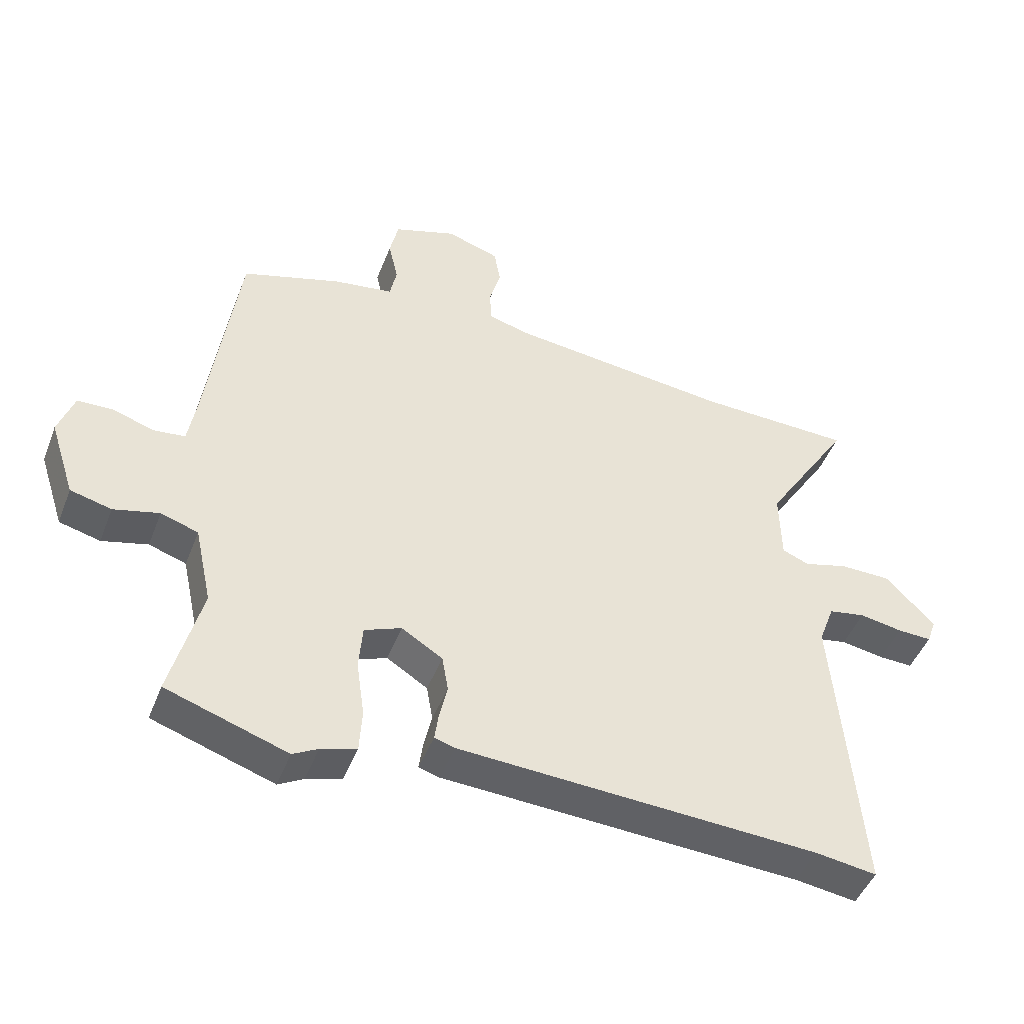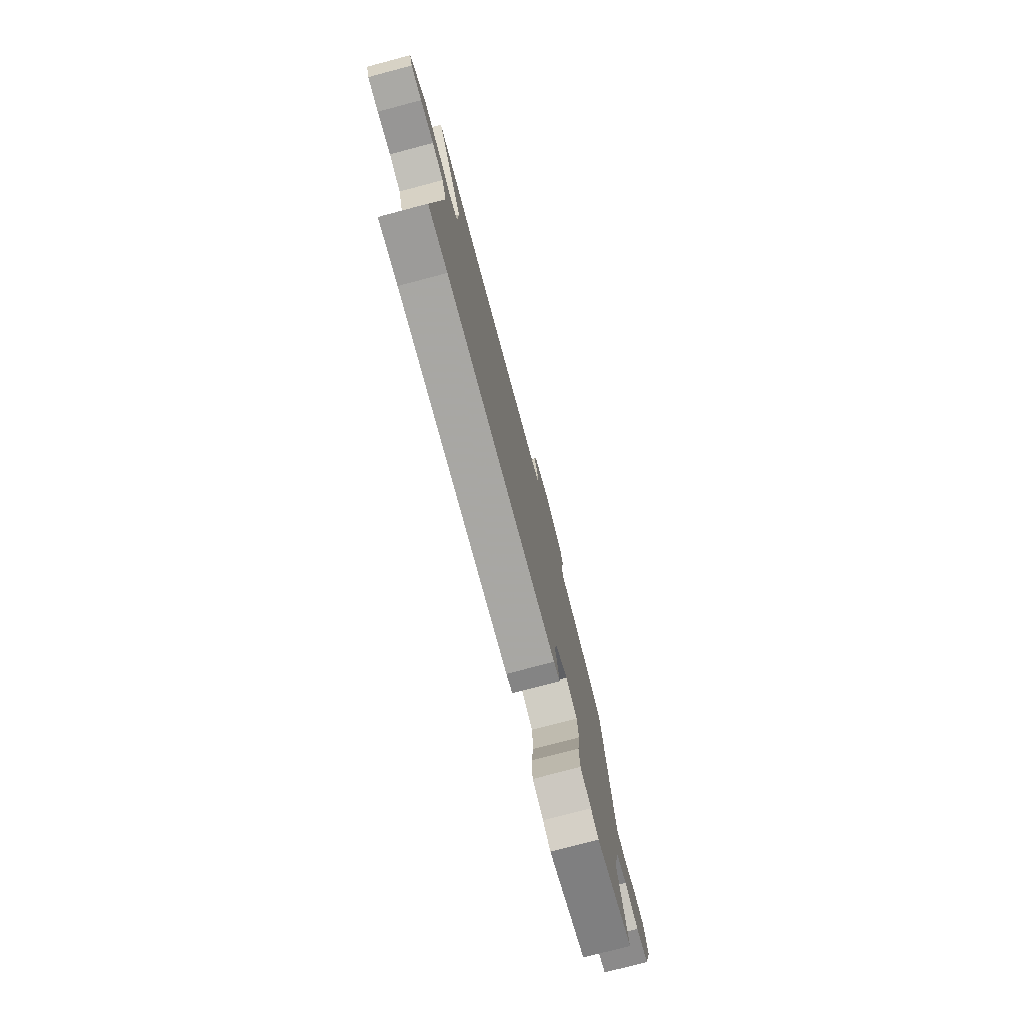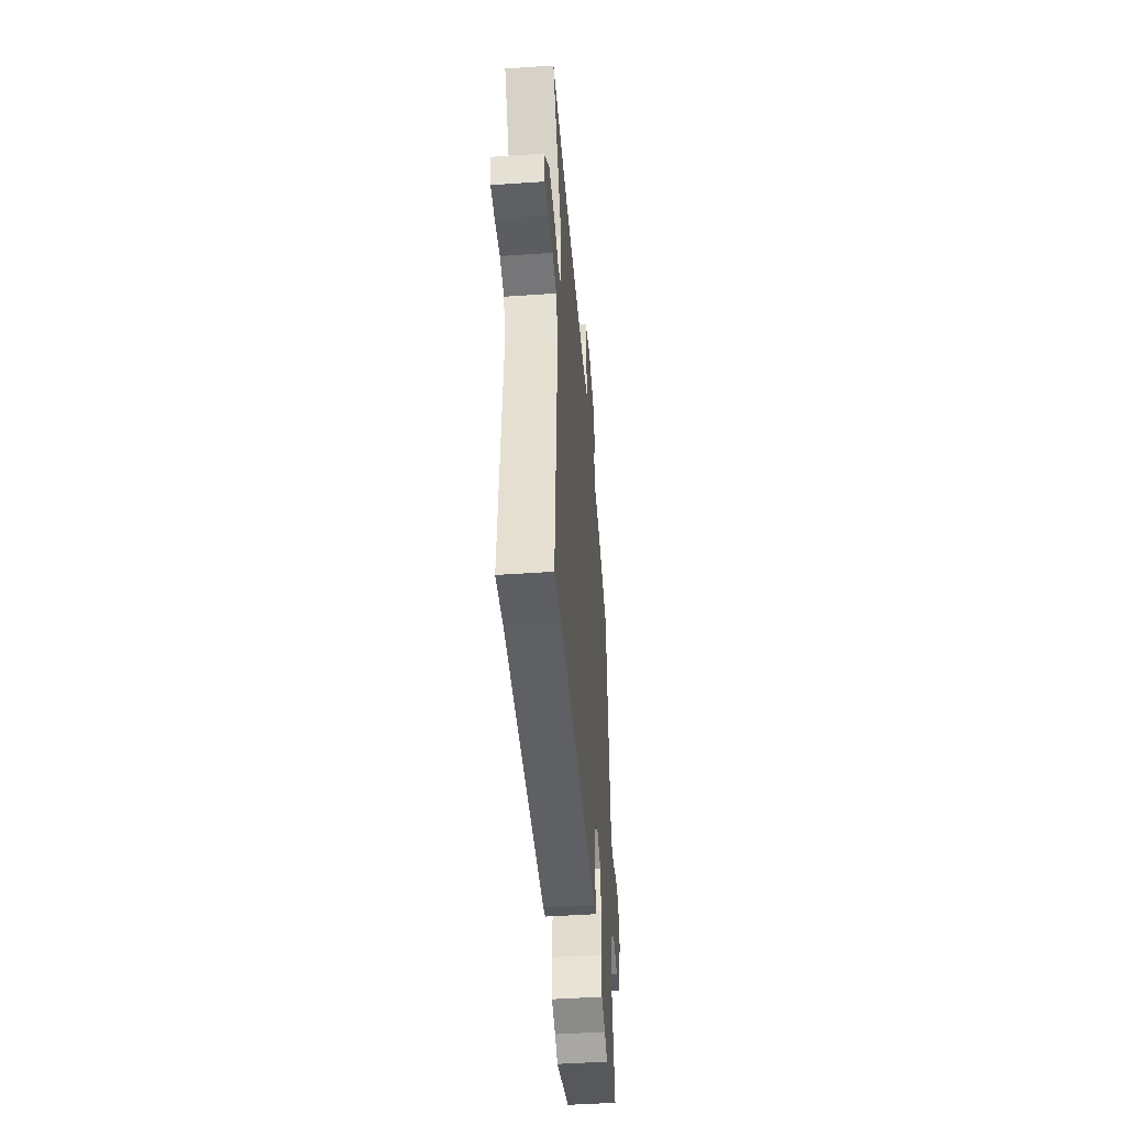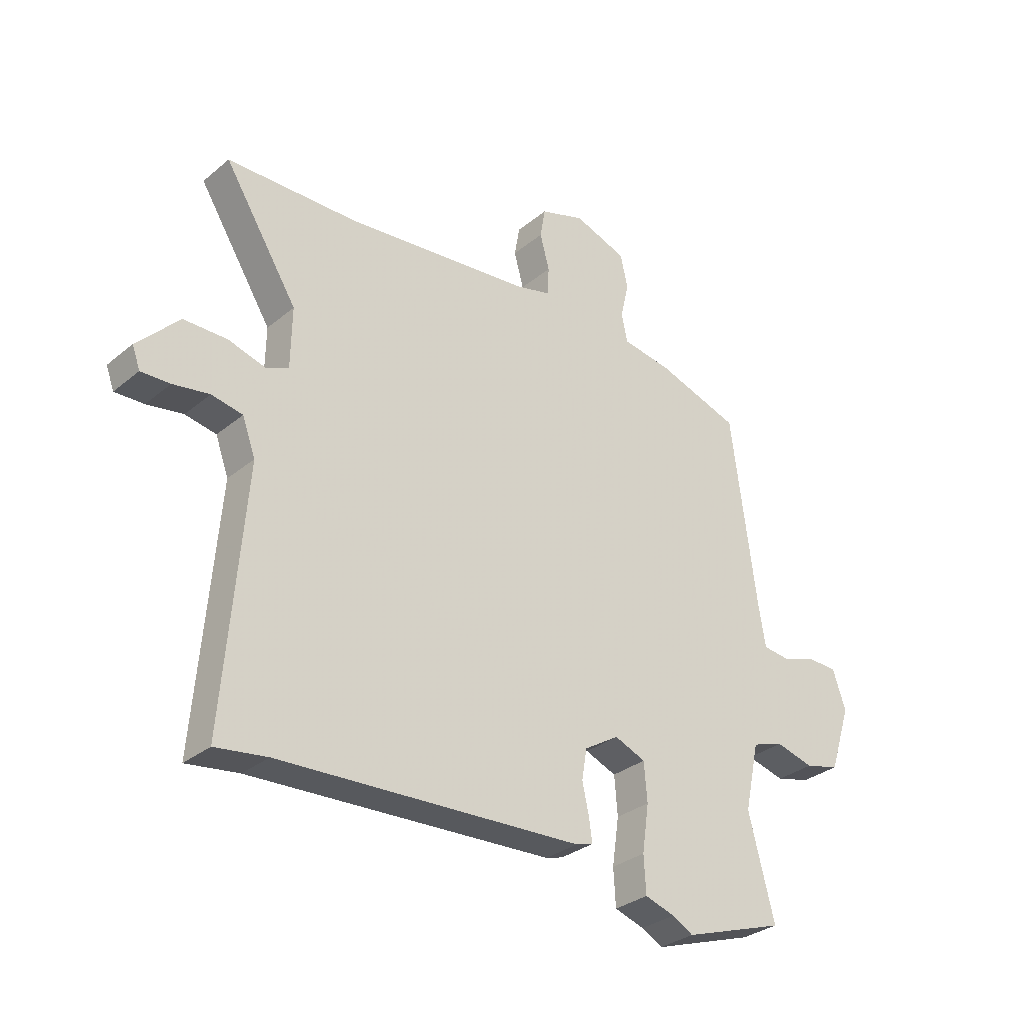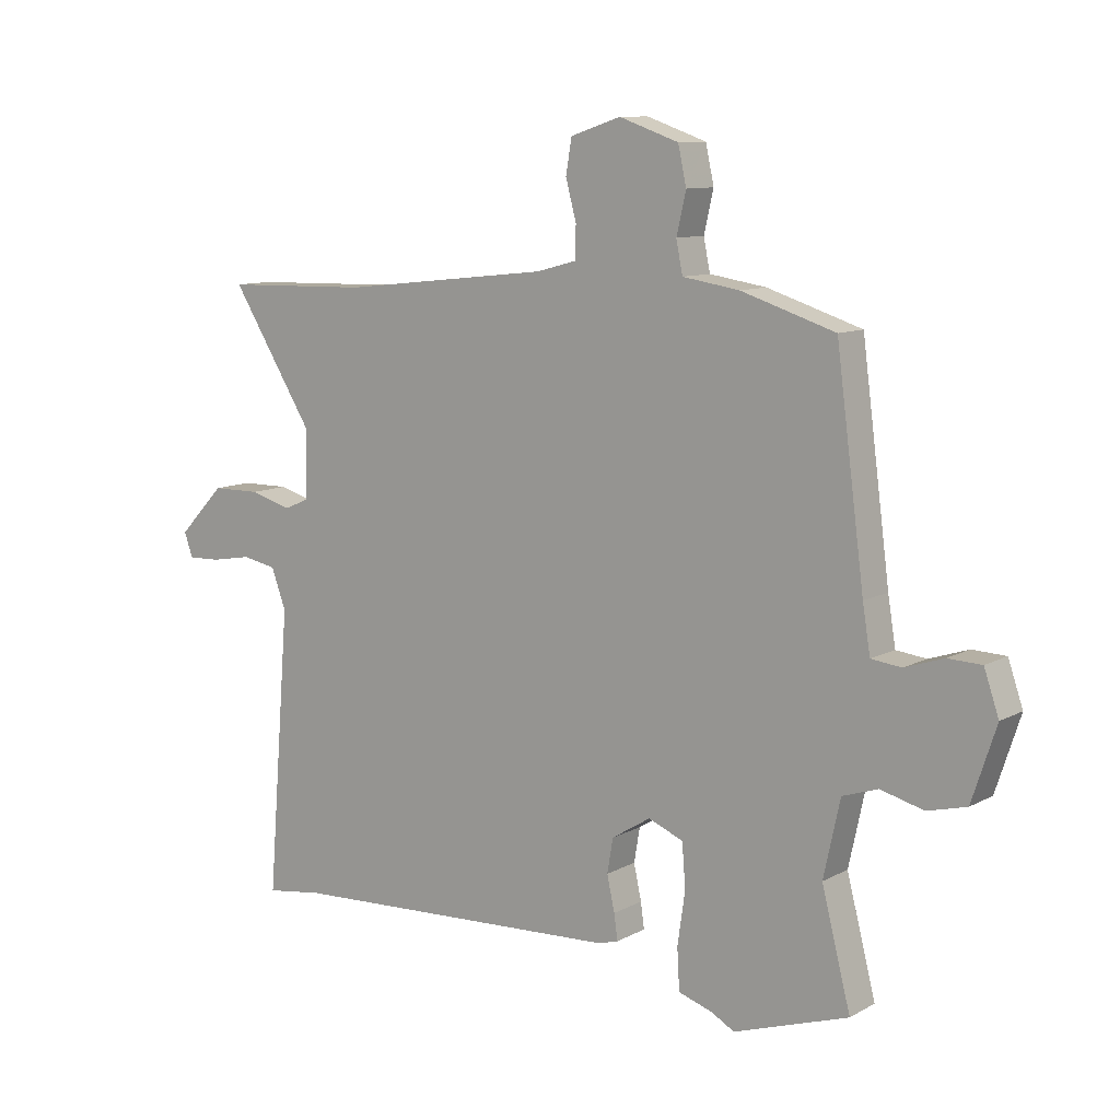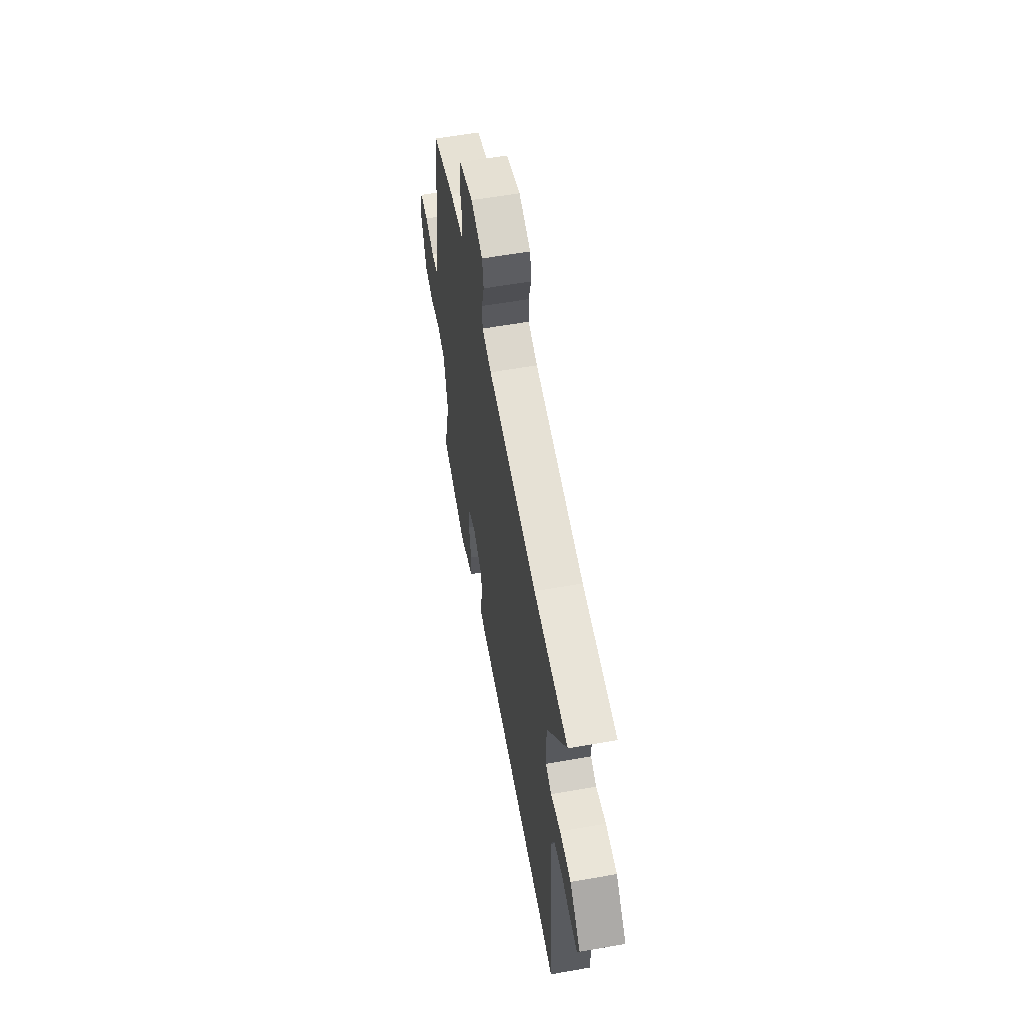
<metadata>
{"format":"obj","ext":"obj","renderer":"f3d","projection":"perspective","resolution":1024,"background":"white","views":[{"elev":-46.8,"azim":-20.7,"up":"+Z"},{"elev":-77.3,"azim":104.8,"up":"+Z"},{"elev":-46.4,"azim":94.5,"up":"+Z"},{"elev":-31.2,"azim":139.3,"up":"+Z"},{"elev":10.2,"azim":-143.2,"up":"+Z"},{"elev":58.7,"azim":79.7,"up":"+Z"}]}
</metadata>
<code>
v -0.498 0.07 0.479
v -0.339 0.07 0.53
v -0.243 0.07 0.545
v -0.232 0.07 0.599
v -0.248 0.07 0.668
v -0.234 0.07 0.732
v -0.133 0.07 0.767
v -0.048 0.07 0.739
v -0.038 0.07 0.681
v -0.056 0.07 0.614
v -0.054 0.07 0.56
v 0.014 0.07 0.542
v 0.371 0.07 0.503
v 0.619 0.07 0.497
v 0.479 0.07 0.275
v 0.481 0.07 0.159
v 0.524 0.07 0.141
v 0.595 0.07 0.161
v 0.677 0.07 0.16
v 0.756 0.07 0.078
v 0.741 0.07 0.037
v 0.686 0.07 0.039
v 0.617 0.07 0.051
v 0.558 0.07 0.04
v 0.533 0.07 -0.028
v 0.572 0.07 -0.51
v 0.474 0.07 -0.496
v -0.102 0.07 -0.466
v -0.135 0.07 -0.456
v -0.129 0.07 -0.413
v -0.116 0.07 -0.354
v -0.126 0.07 -0.296
v -0.192 0.07 -0.255
v -0.251 0.07 -0.279
v -0.257 0.07 -0.352
v -0.244 0.07 -0.442
v -0.248 0.07 -0.512
v -0.305 0.07 -0.53
v -0.345 0.07 -0.552
v -0.539 0.07 -0.487
v -0.49 0.07 -0.296
v -0.518 0.07 -0.167
v -0.578 0.07 -0.147
v -0.651 0.07 -0.166
v -0.717 0.07 -0.149
v -0.758 0.07 -0.024
v -0.733 0.07 0.049
v -0.676 0.07 0.051
v -0.61 0.07 0.029
v -0.559 0.07 0.035
v -0.546 0.07 0.115
v -0.498 0 0.479
v -0.339 0 0.53
v -0.243 0 0.545
v -0.232 0 0.599
v -0.248 0 0.668
v -0.234 0 0.732
v -0.133 0 0.767
v -0.048 0 0.739
v -0.038 0 0.681
v -0.056 0 0.614
v -0.054 0 0.56
v 0.014 0 0.542
v 0.371 0 0.503
v 0.619 0 0.497
v 0.479 0 0.275
v 0.481 0 0.159
v 0.524 0 0.141
v 0.595 0 0.161
v 0.677 0 0.16
v 0.756 0 0.078
v 0.741 0 0.037
v 0.686 0 0.039
v 0.617 0 0.051
v 0.558 0 0.04
v 0.533 0 -0.028
v 0.572 0 -0.51
v 0.474 0 -0.496
v -0.102 0 -0.466
v -0.135 0 -0.456
v -0.129 0 -0.413
v -0.116 0 -0.354
v -0.126 0 -0.296
v -0.192 0 -0.255
v -0.251 0 -0.279
v -0.257 0 -0.352
v -0.244 0 -0.442
v -0.248 0 -0.512
v -0.305 0 -0.53
v -0.345 0 -0.552
v -0.539 0 -0.487
v -0.49 0 -0.296
v -0.518 0 -0.167
v -0.578 0 -0.147
v -0.651 0 -0.166
v -0.717 0 -0.149
v -0.758 0 -0.024
v -0.733 0 0.049
v -0.676 0 0.051
v -0.61 0 0.029
v -0.559 0 0.035
v -0.546 0 0.115
f 47 48 49
f 46 47 49
f 45 46 49
f 44 45 49
f 43 44 49
f 42 43 49 50
f 41 42 50 51
f 38 39 40 41
f 41 51 1
f 38 41 1
f 37 38 1
f 36 37 1
f 35 36 1
f 29 30 31
f 28 29 31
f 27 28 31
f 27 31 32
f 26 27 32
f 25 26 32
f 24 25 32 33
f 21 22 23
f 20 21 23
f 19 20 23
f 18 19 23
f 17 18 23
f 16 17 23 24
f 13 14 15
f 12 13 15 16
f 16 24 33
f 12 16 33
f 11 12 33
f 8 9 10
f 7 8 10
f 6 7 10
f 5 6 10
f 4 5 10
f 11 33 34
f 10 11 34
f 4 10 34
f 3 4 34
f 3 34 35
f 2 3 35
f 1 2 35
f 100 99 98
f 100 98 97
f 100 97 96
f 100 96 95
f 100 95 94
f 101 100 94 93
f 102 101 93 92
f 92 91 90 89
f 52 102 92
f 52 92 89
f 52 89 88
f 52 88 87
f 52 87 86
f 82 81 80
f 82 80 79
f 82 79 78
f 83 82 78
f 83 78 77
f 83 77 76
f 84 83 76 75
f 74 73 72
f 74 72 71
f 74 71 70
f 74 70 69
f 74 69 68
f 75 74 68 67
f 66 65 64
f 67 66 64 63
f 84 75 67
f 84 67 63
f 84 63 62
f 61 60 59
f 61 59 58
f 61 58 57
f 61 57 56
f 61 56 55
f 85 84 62
f 85 62 61
f 85 61 55
f 85 55 54
f 86 85 54
f 86 54 53
f 86 53 52
f 1 52 53 2
f 2 53 54 3
f 3 54 55 4
f 4 55 56 5
f 5 56 57 6
f 6 57 58 7
f 7 58 59 8
f 8 59 60 9
f 9 60 61 10
f 10 61 62 11
f 11 62 63 12
f 12 63 64 13
f 13 64 65 14
f 14 65 66 15
f 15 66 67 16
f 16 67 68 17
f 17 68 69 18
f 18 69 70 19
f 19 70 71 20
f 20 71 72 21
f 21 72 73 22
f 22 73 74 23
f 23 74 75 24
f 24 75 76 25
f 25 76 77 26
f 26 77 78 27
f 27 78 79 28
f 28 79 80 29
f 29 80 81 30
f 30 81 82 31
f 31 82 83 32
f 32 83 84 33
f 33 84 85 34
f 34 85 86 35
f 35 86 87 36
f 36 87 88 37
f 37 88 89 38
f 38 89 90 39
f 39 90 91 40
f 40 91 92 41
f 41 92 93 42
f 42 93 94 43
f 43 94 95 44
f 44 95 96 45
f 45 96 97 46
f 46 97 98 47
f 47 98 99 48
f 48 99 100 49
f 49 100 101 50
f 50 101 102 51
f 51 102 52 1

</code>
